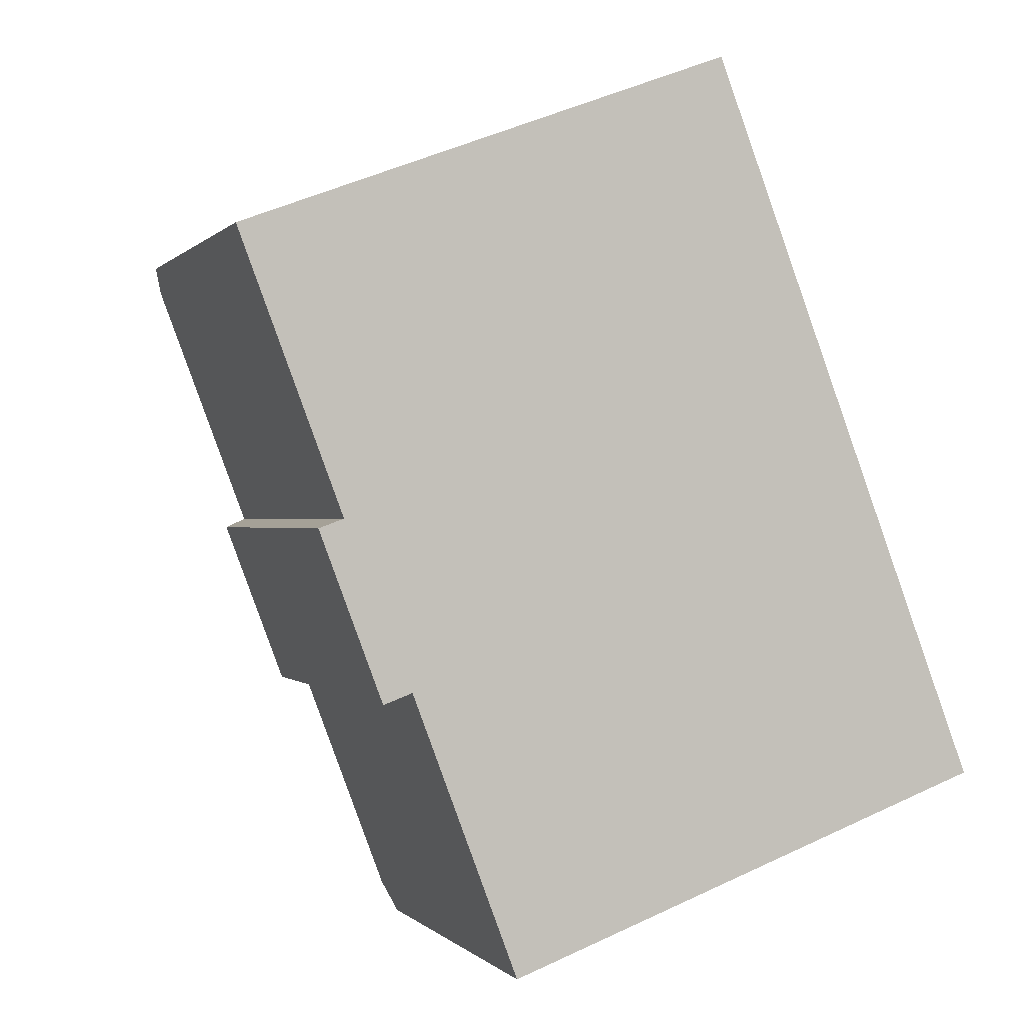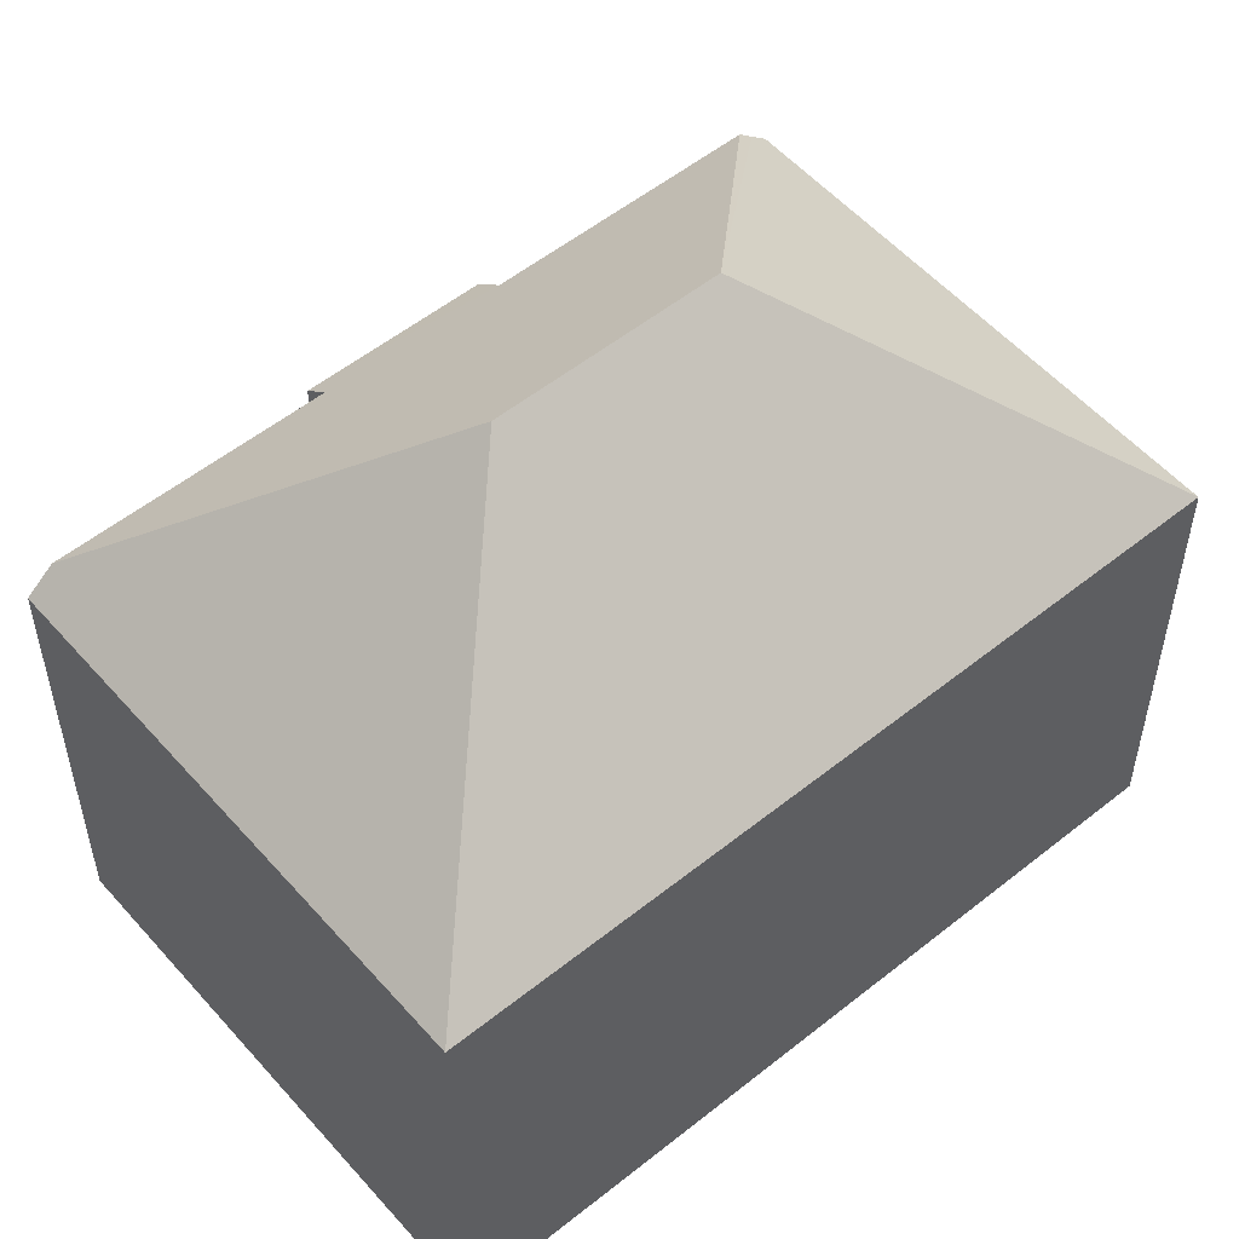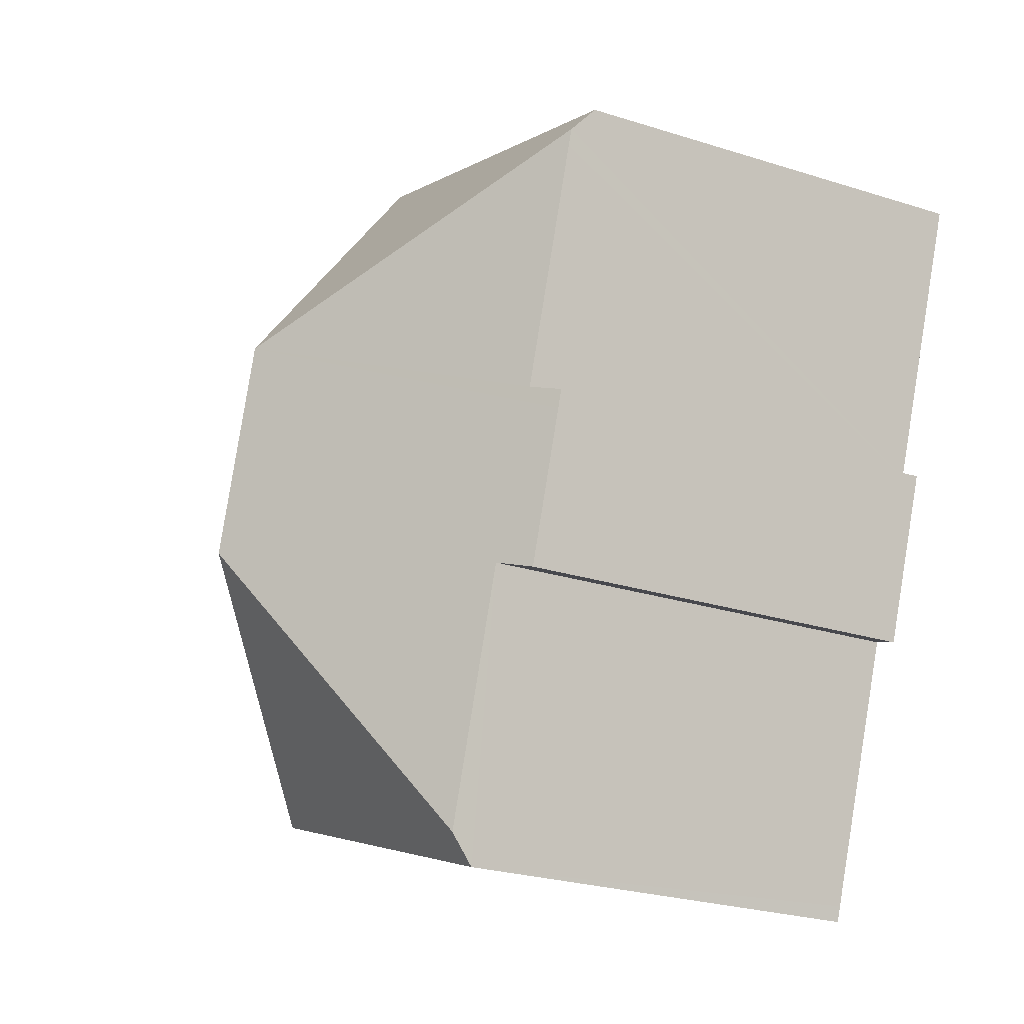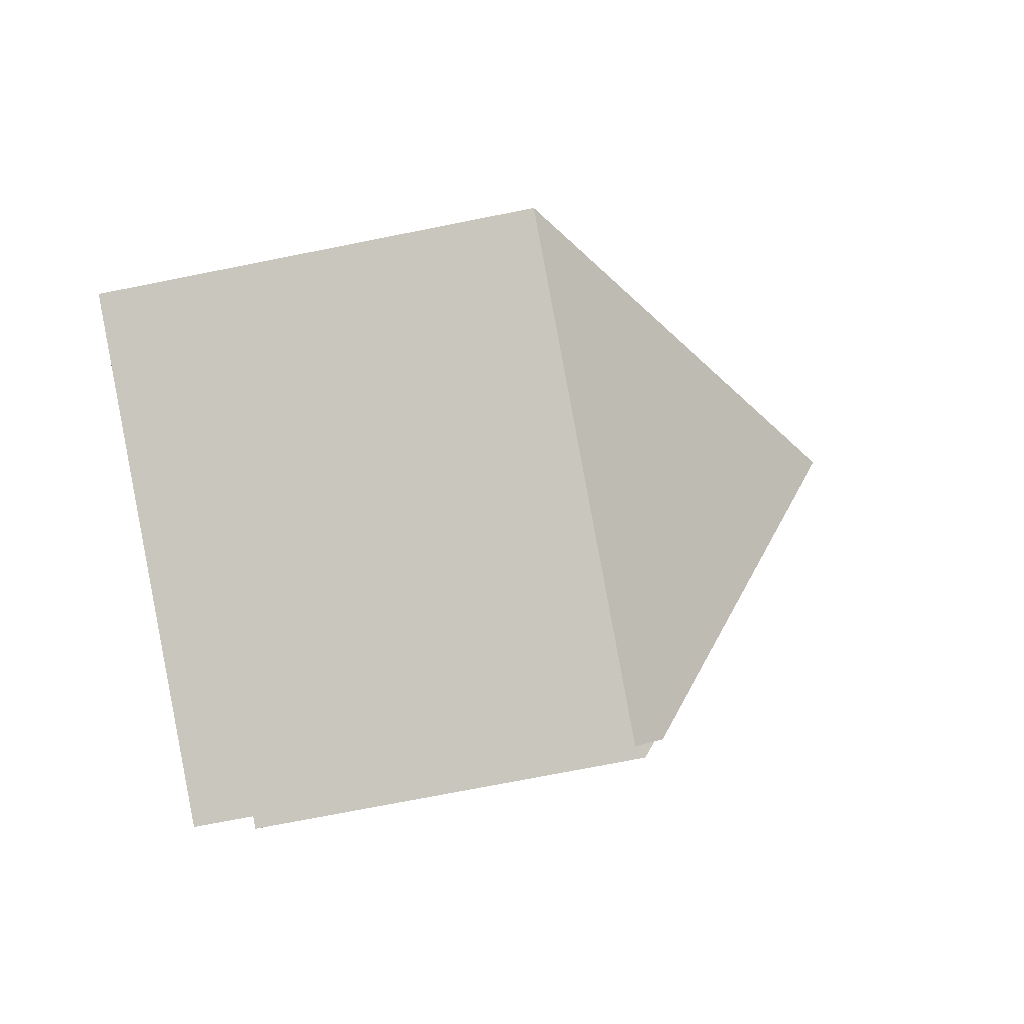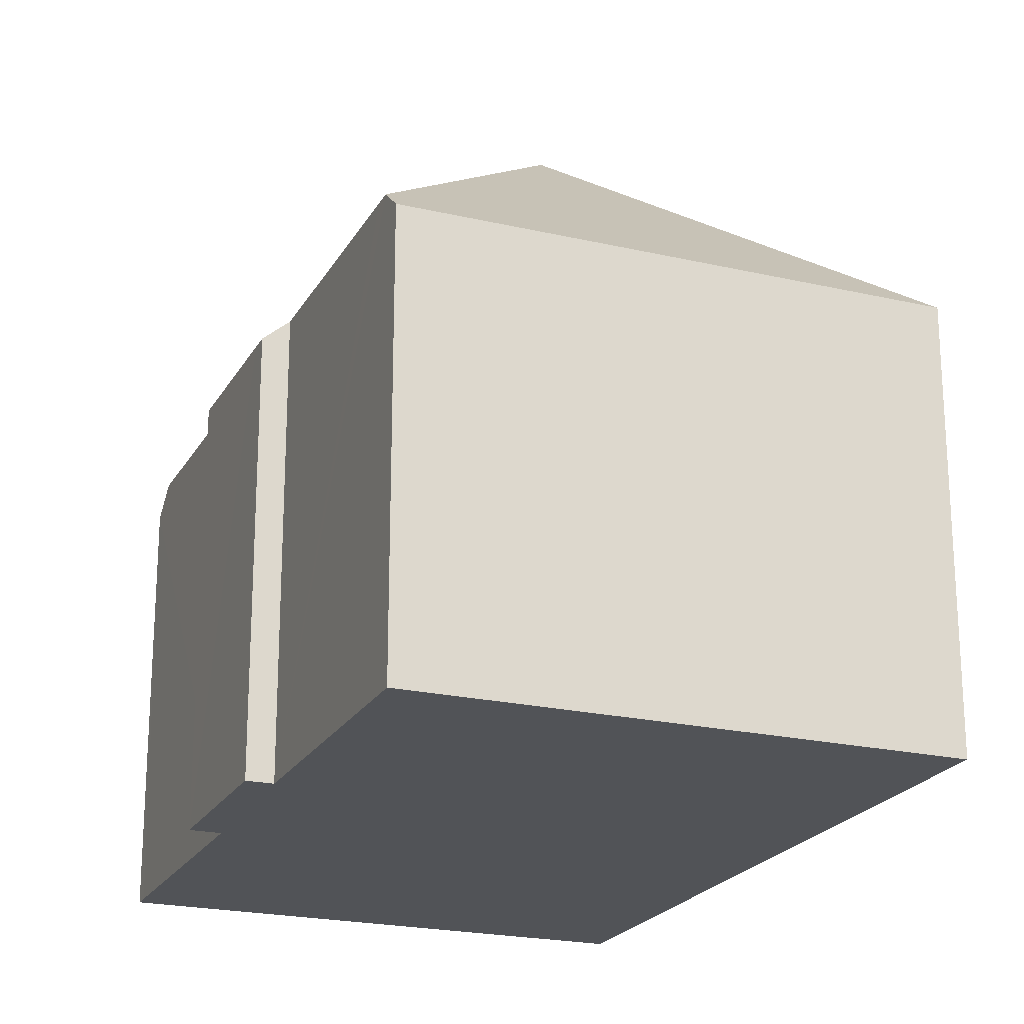
<metadata>
{"format":"obj","ext":"obj","renderer":"f3d","projection":"perspective","resolution":1024,"background":"white","views":[{"elev":-0.2,"azim":-18.5,"up":"+Z"},{"elev":54.3,"azim":29.0,"up":"+Y"},{"elev":-25.9,"azim":-116.7,"up":"+Z"},{"elev":-71.9,"azim":101.3,"up":"+Z"},{"elev":-21.8,"azim":-42.8,"up":"+Y"}]}
</metadata>
<code>
v  15.01 10.47 -3.429
v  8.078 16.16 -4.162
v  12.01 10.47 4.523
v  9.983 16.16 -9.221
v  15.04 10.47 -3.525
v  15.63 10.47 -5.091
v  15.7 10.47 -5.266
v  18.67 10.47 -13.15
v  6.615 10.81 -17.26
v  6.756 10.47 -17.64
v  6.491 11.11 -16.93
v  2.1 10.47 -7.417
v  4.185 11.11 -10.81
v  3.478 10.47 -11.08
v  2.54 11.02 -6.744
v  1.932 10.47 -6.972
v  0.373 11.02 -0.991
v  0.229 11.02 -0.607
v  1.67 10.47 0.629
v  0 10.47 6.409e-16
v  11.24 10.47 4.233
v  12.01 -2.77e-16 4.523
v  15.01 2.1e-16 -3.429
v  15.7 3.224e-16 -5.266
v  18.67 8.055e-16 -13.15
v  15.04 2.158e-16 -3.525
v  15.63 3.117e-16 -5.091
v  6.756 1.08e-15 -17.64
v  4.185 6.62e-16 -10.81
v  3.478 6.783e-16 -11.08
v  6.615 1.057e-15 -17.26
v  6.491 1.037e-15 -16.93
v  1.932 4.269e-16 -6.972
v  2.1 4.542e-16 -7.417
v  2.54 4.13e-16 -6.744
v  0 0 0
v  0.373 6.068e-17 -0.991
v  0.229 3.717e-17 -0.607
v  1.67 -3.852e-17 0.629
v  11.24 -2.592e-16 4.233
g defaultobject
f 1 2 3
f 2 1 4
f 4 1 5
f 4 5 6
f 4 6 7
f 4 7 8
f 9 8 10
f 8 9 4
f 4 9 11
f 12 13 14
f 13 12 4
f 4 12 2
f 2 12 15
f 15 12 16
f 2 15 17
f 2 17 18
f 4 11 13
f 19 18 20
f 18 19 2
f 2 19 21
f 2 21 3
f 22 1 3
f 1 22 5
f 5 22 6
f 6 22 7
f 7 22 8
f 8 22 23
f 8 23 24
f 8 24 25
f 24 23 26
f 24 26 27
f 25 10 8
f 10 25 28
f 29 14 13
f 14 29 30
f 9 13 11
f 13 9 10
f 13 10 29
f 29 10 31
f 31 10 28
f 29 31 32
f 30 12 14
f 12 30 16
f 16 30 33
f 33 30 34
f 35 17 15
f 17 35 18
f 18 35 20
f 20 35 36
f 36 35 37
f 36 37 38
f 16 35 15
f 35 16 33
f 36 19 20
f 19 36 21
f 21 36 39
f 21 39 40
f 21 40 3
f 3 40 22
f 25 31 28
f 31 25 32
f 32 25 29
f 29 25 35
f 35 25 37
f 37 25 38
f 38 25 36
f 36 25 39
f 39 25 40
f 40 25 24
f 40 24 27
f 40 27 26
f 40 26 23
f 40 23 22
f 29 34 30
f 34 29 33
f 33 29 35

</code>
